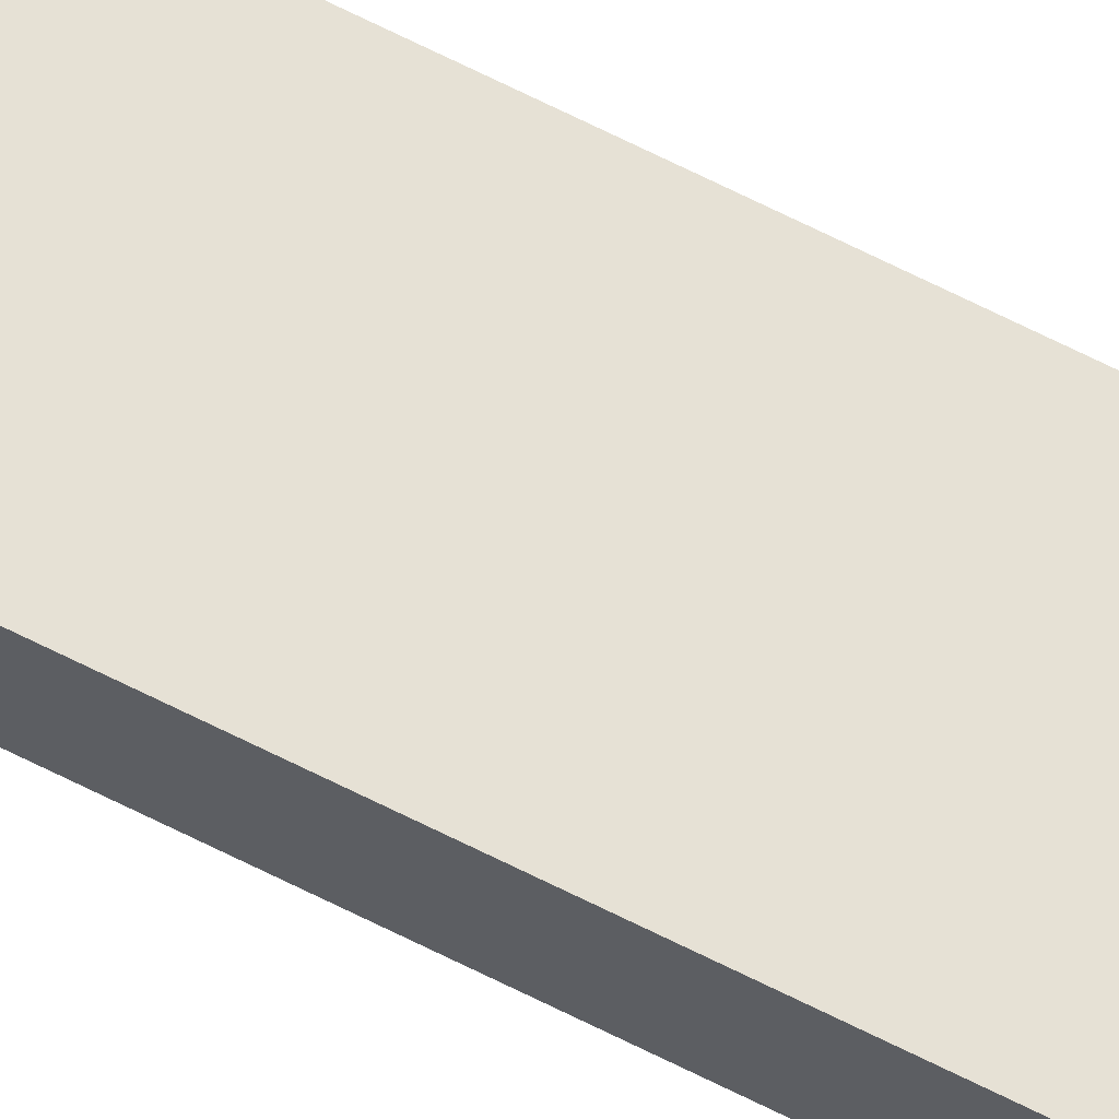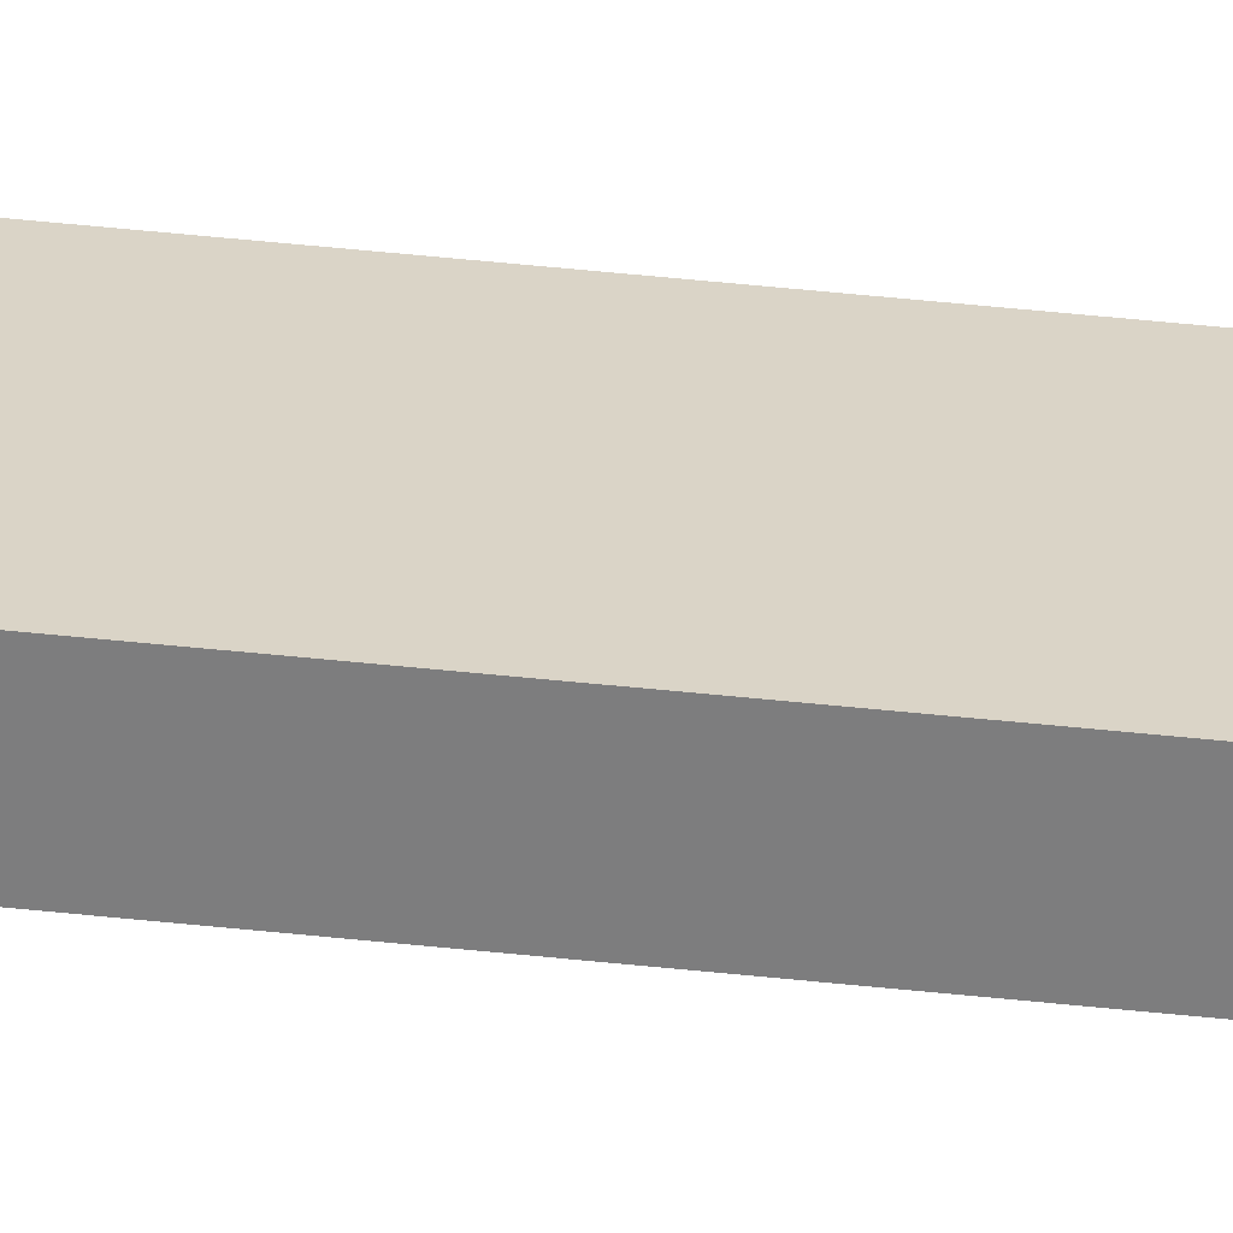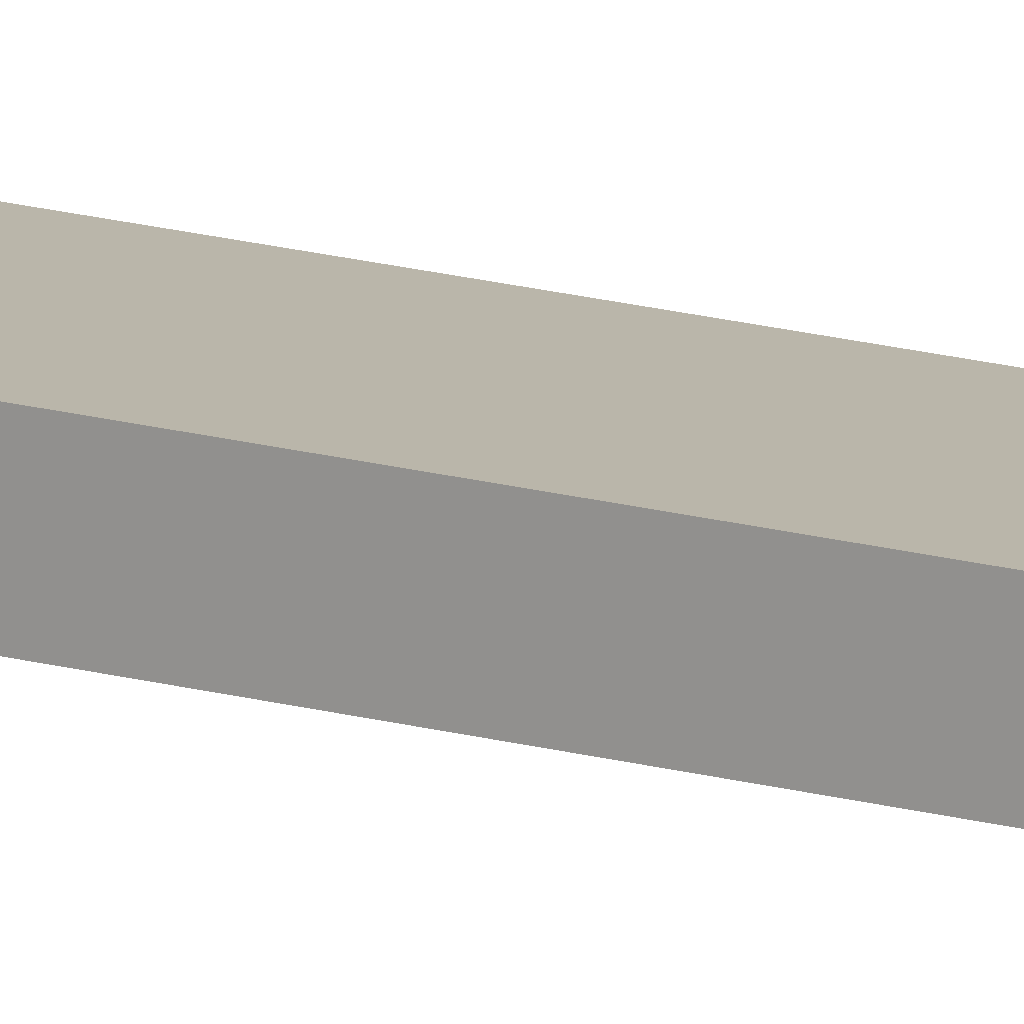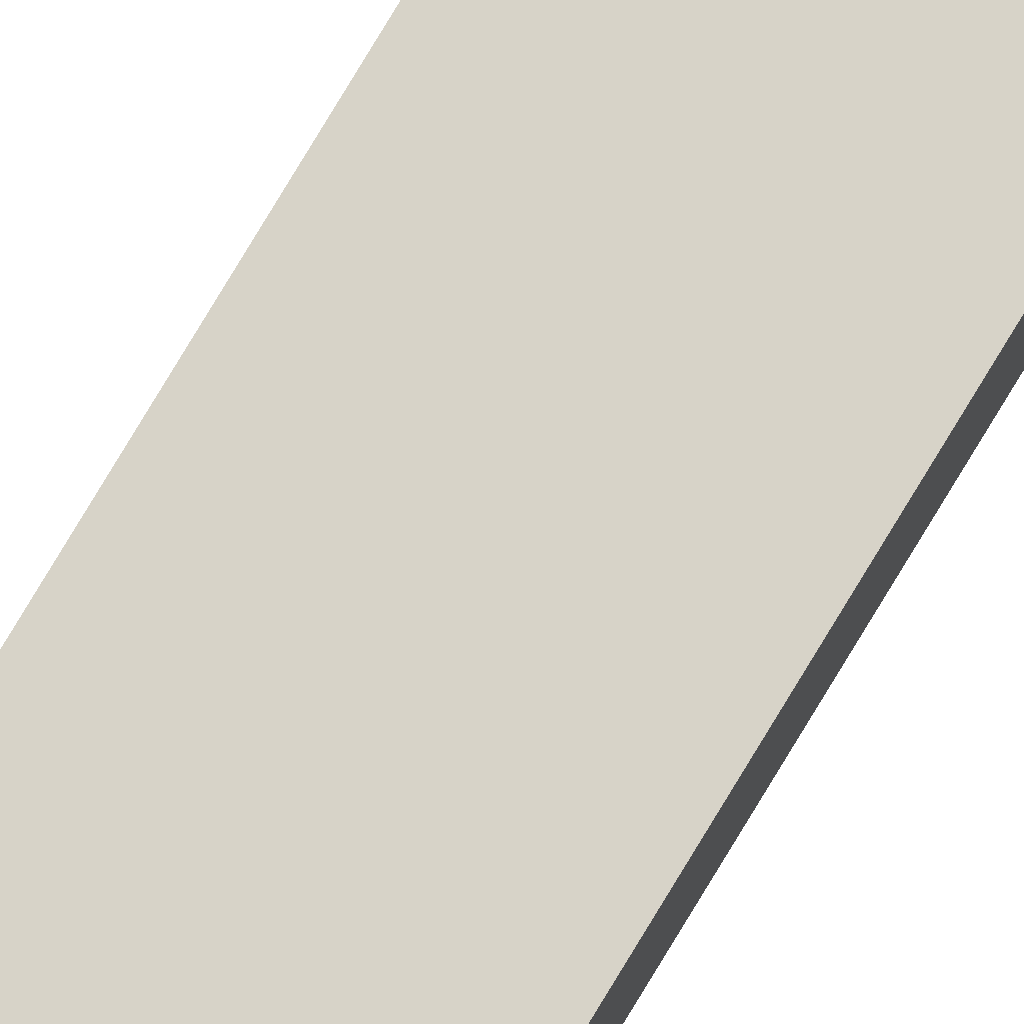
<metadata>
{"format":"obj","ext":"obj","renderer":"f3d","projection":"perspective","resolution":1024,"background":"white","views":[{"elev":64.5,"azim":117.4,"up":"+Y"},{"elev":28.9,"azim":100.6,"up":"+Y"},{"elev":13.8,"azim":124.8,"up":"+Y"},{"elev":76.8,"azim":30.9,"up":"+Y"}]}
</metadata>
<code>
v  -8 9 -152.4
v  -8 9 152.4
v  0 9 152.4
v  -0 9 -152.4
v  0 6 152.4
v  -0 6 -152.4
g Threshold
f 1 2 3 4
f 3 5 6 4

</code>
